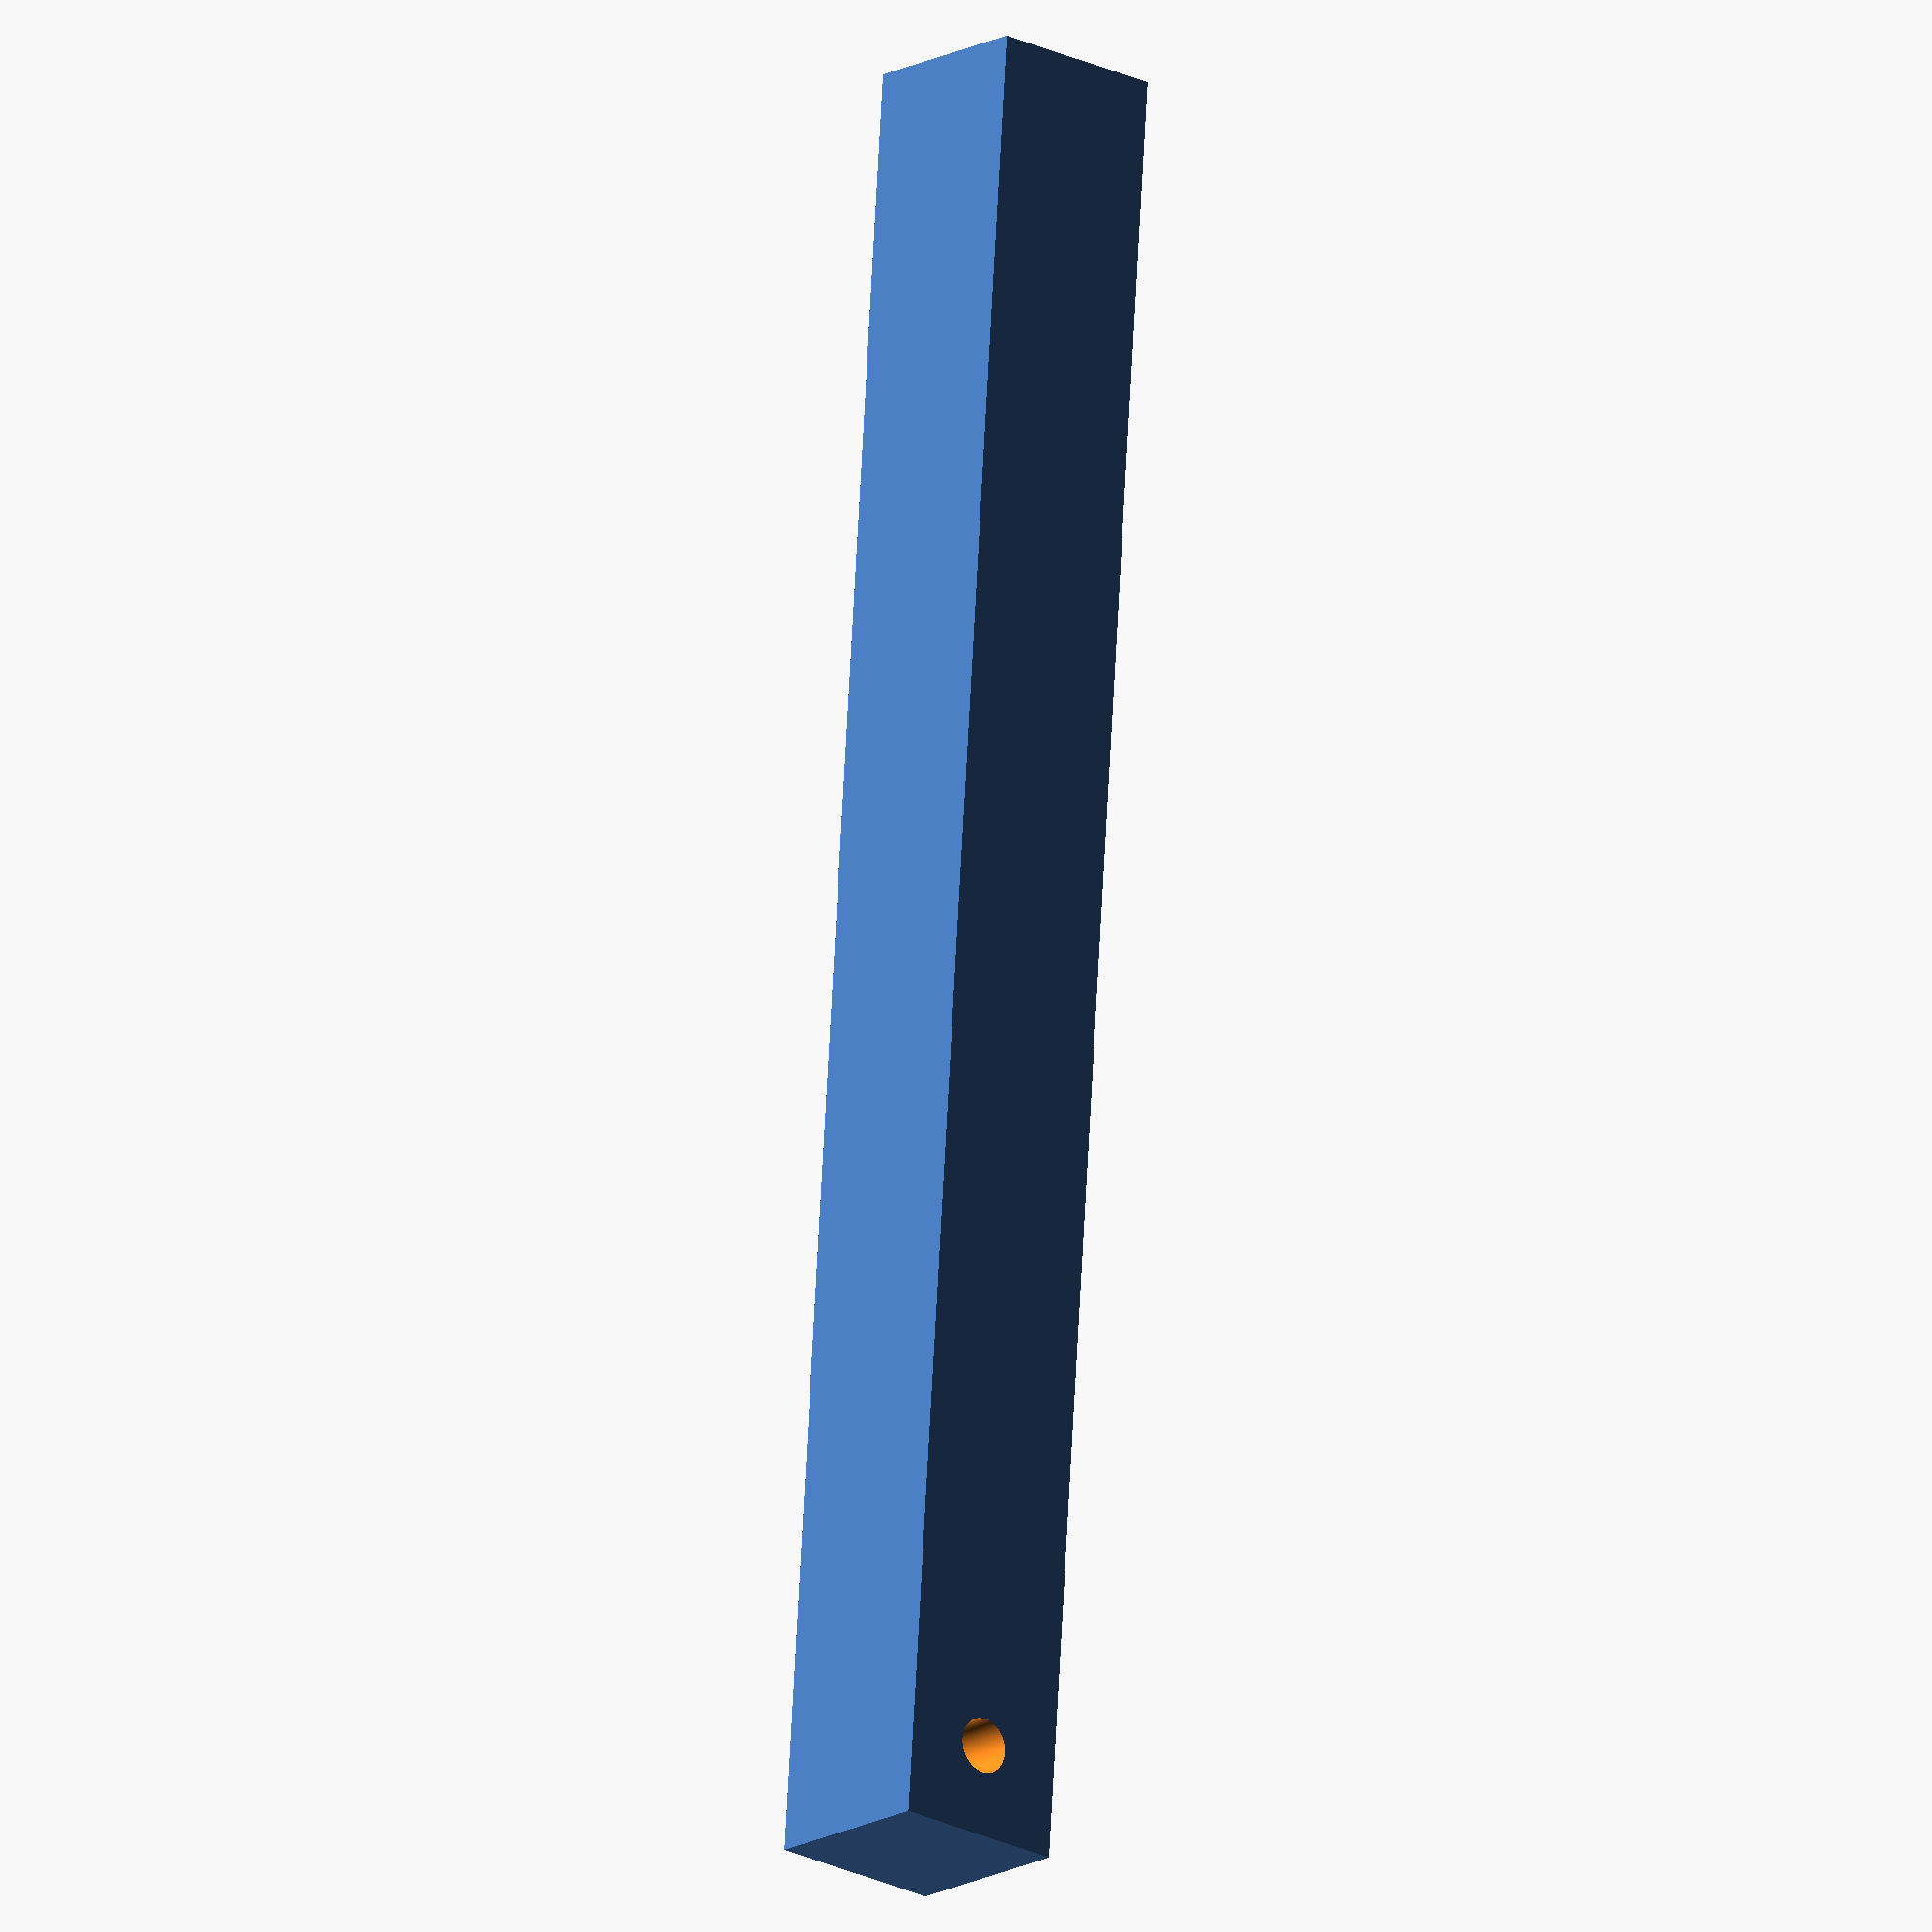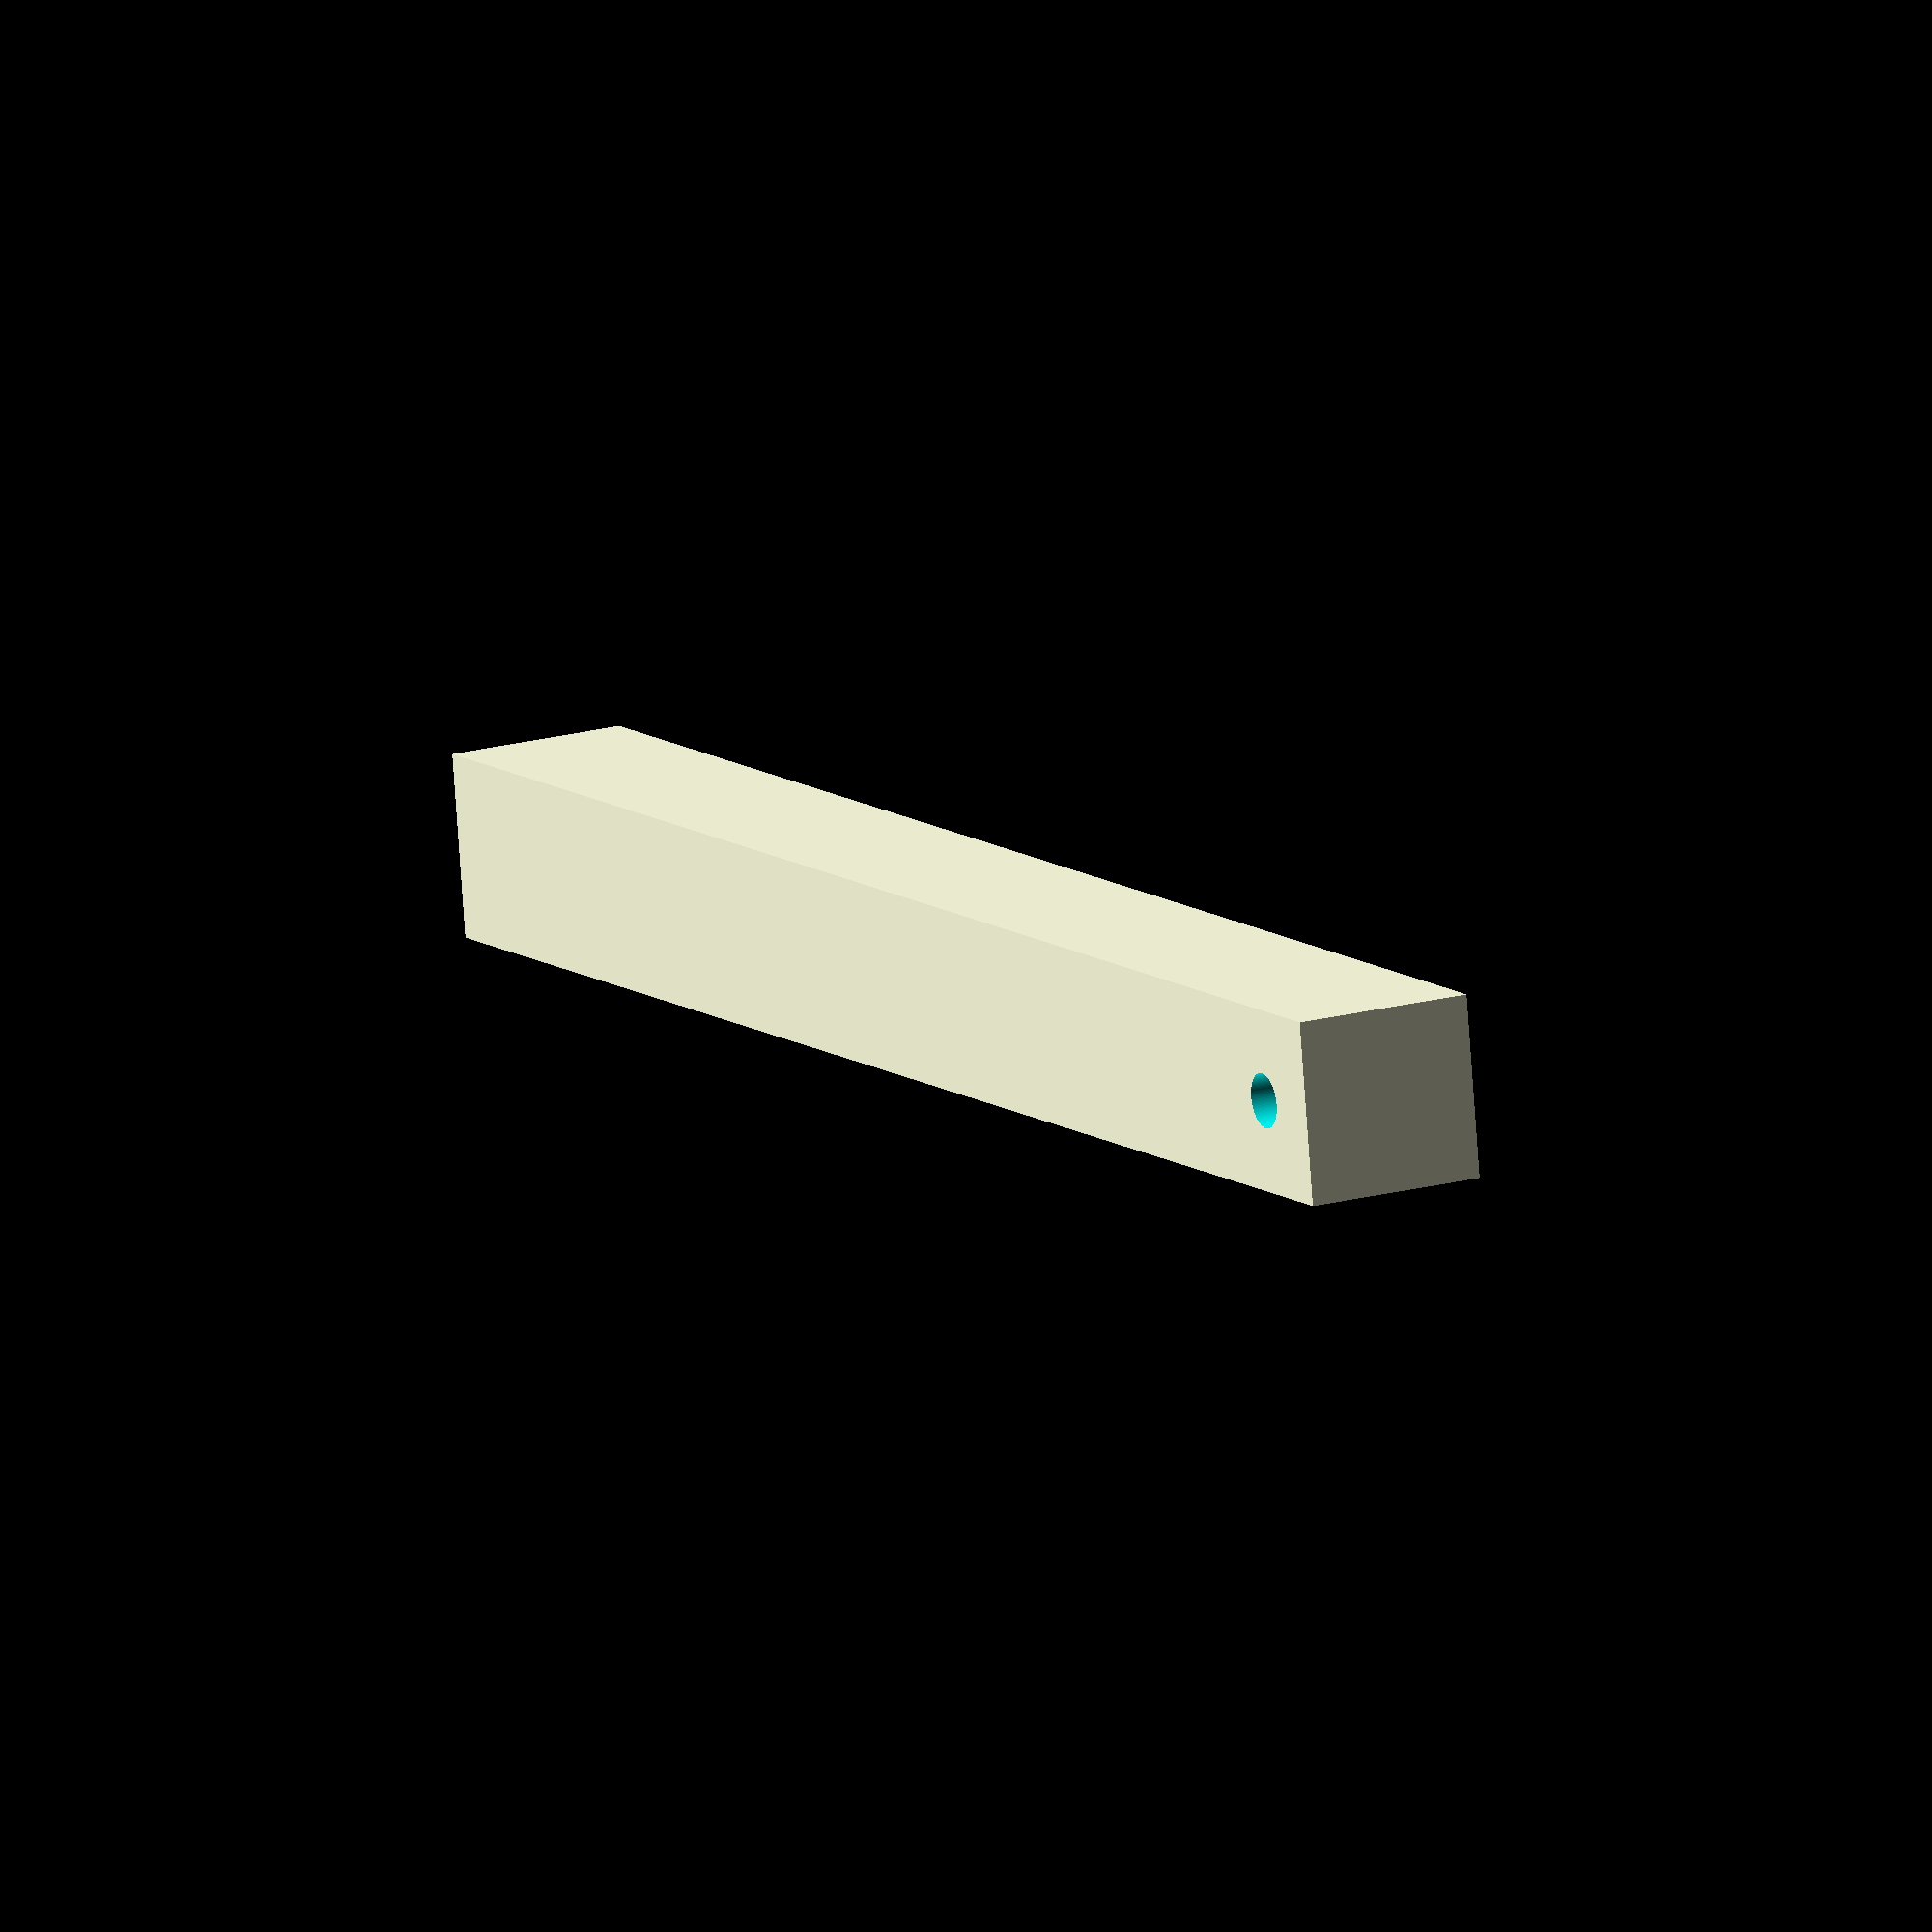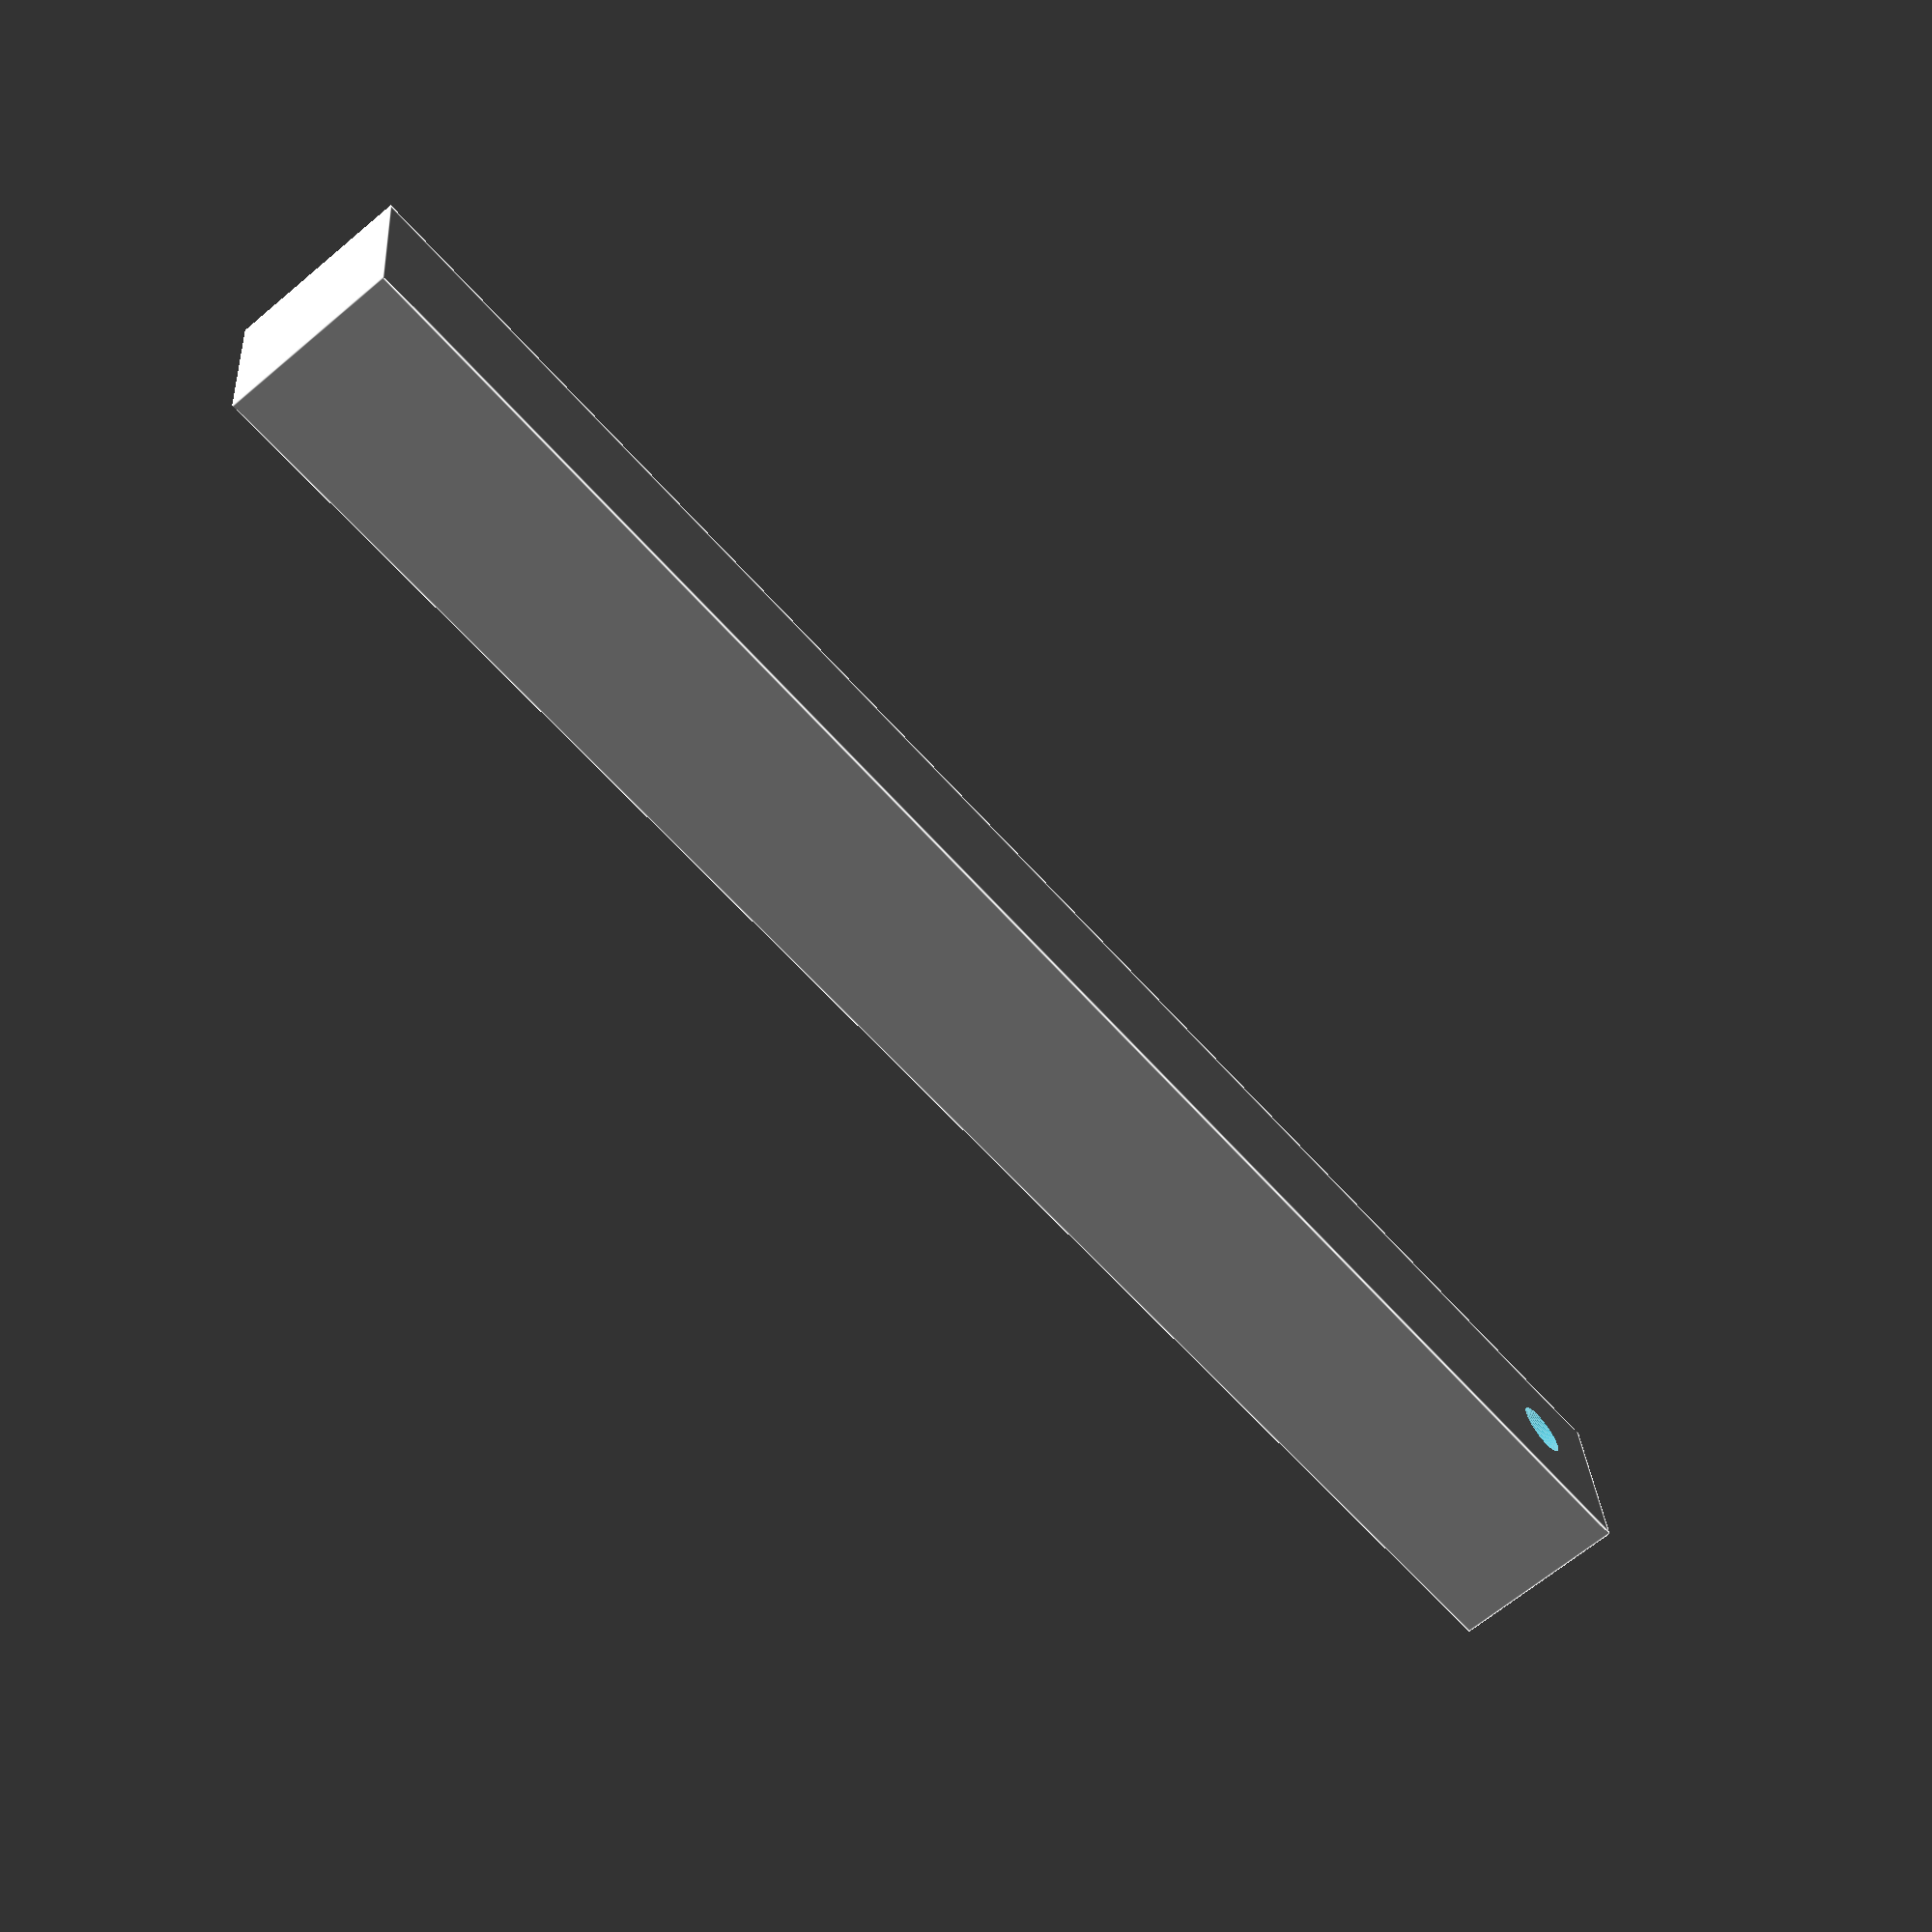
<openscad>
width = 8;
length = 80;
margin = width/2;
hole_radius = 1.2;
fn = 128;

module render()
{
  rotate(a=90, v=[1,0,0])
  difference() {
    cube(size = [width ,width , length], center = true);
    union() {
      translate([0, 0, length/2 - margin])
      rotate(a=90, v=[1,0,0])
      cylinder(h=width+2,
               r1=hole_radius,
               r2=hole_radius, $fn=fn, center = true);
    }
  }
}

echo(version=version());

render();

</openscad>
<views>
elev=196.0 azim=176.0 roll=41.3 proj=o view=solid
elev=160.9 azim=81.2 roll=117.2 proj=o view=wireframe
elev=245.7 azim=84.1 roll=229.8 proj=p view=edges
</views>
